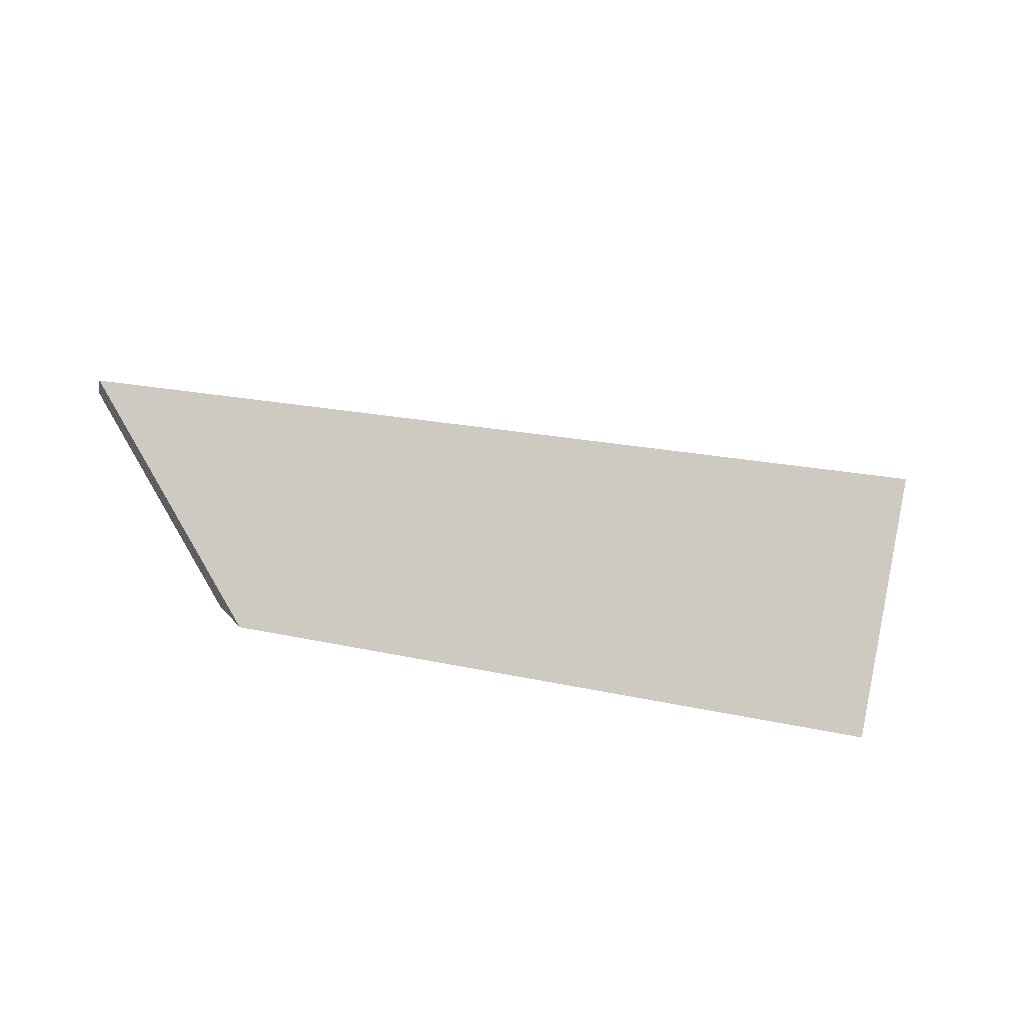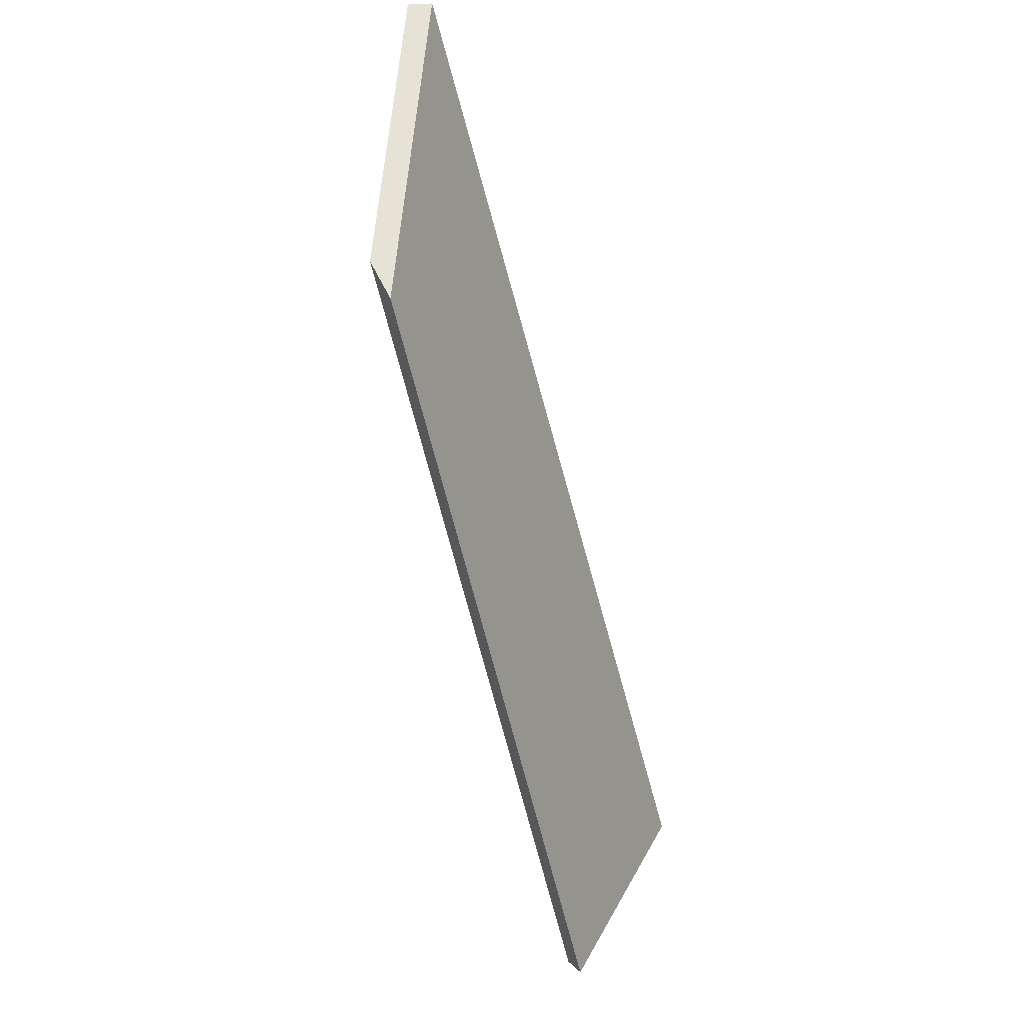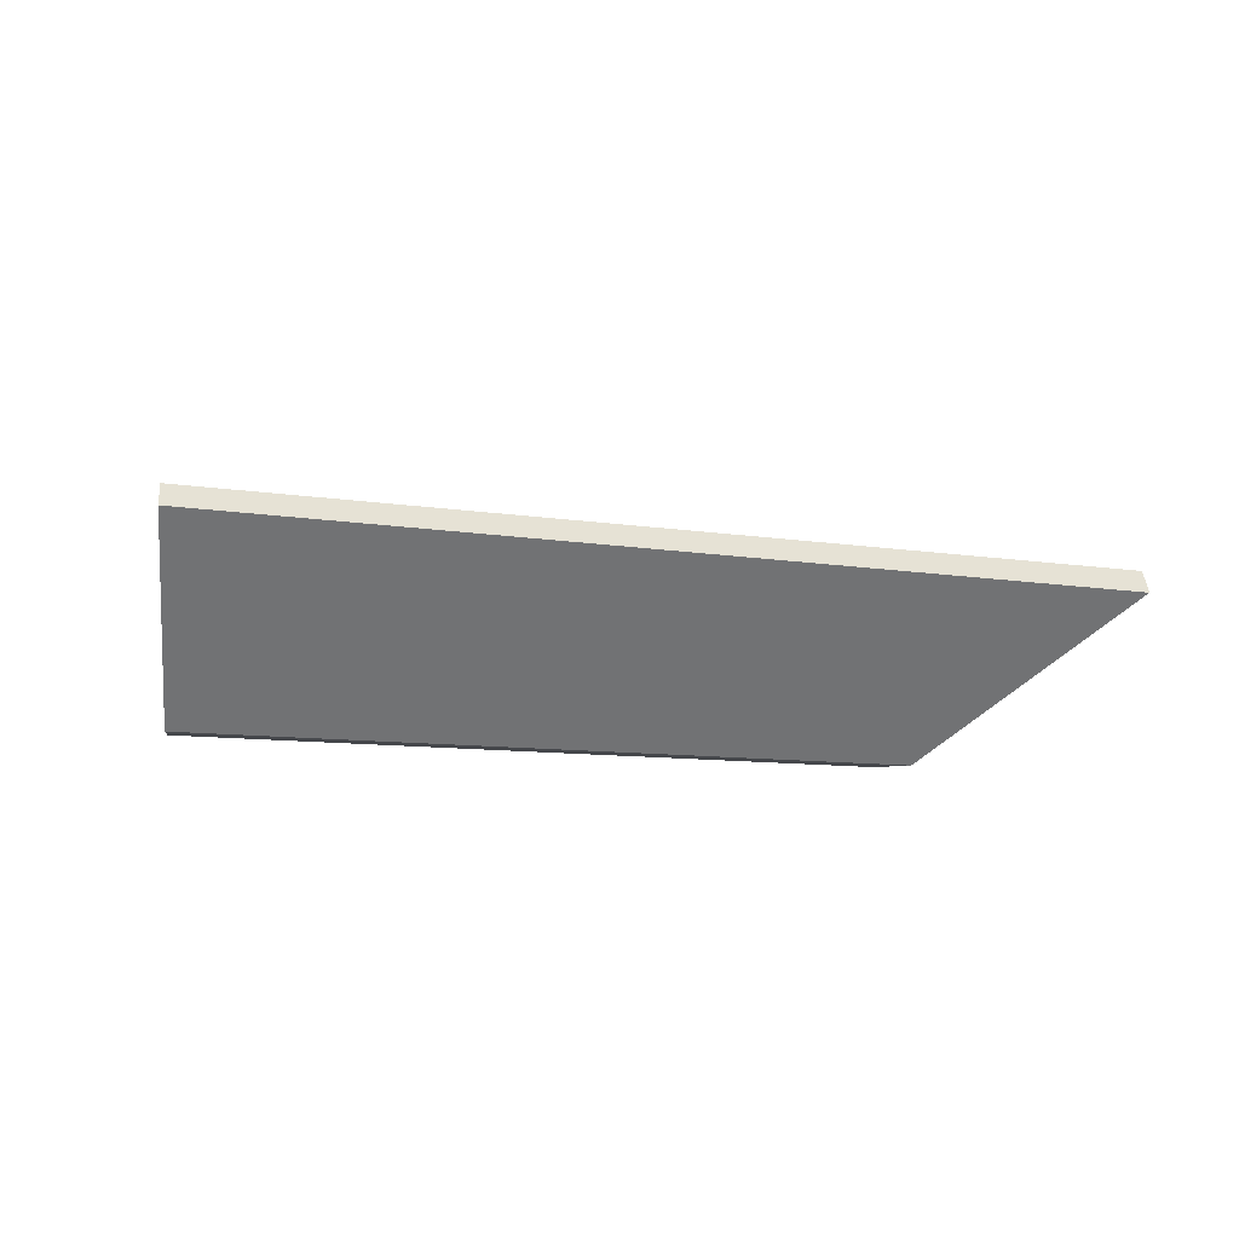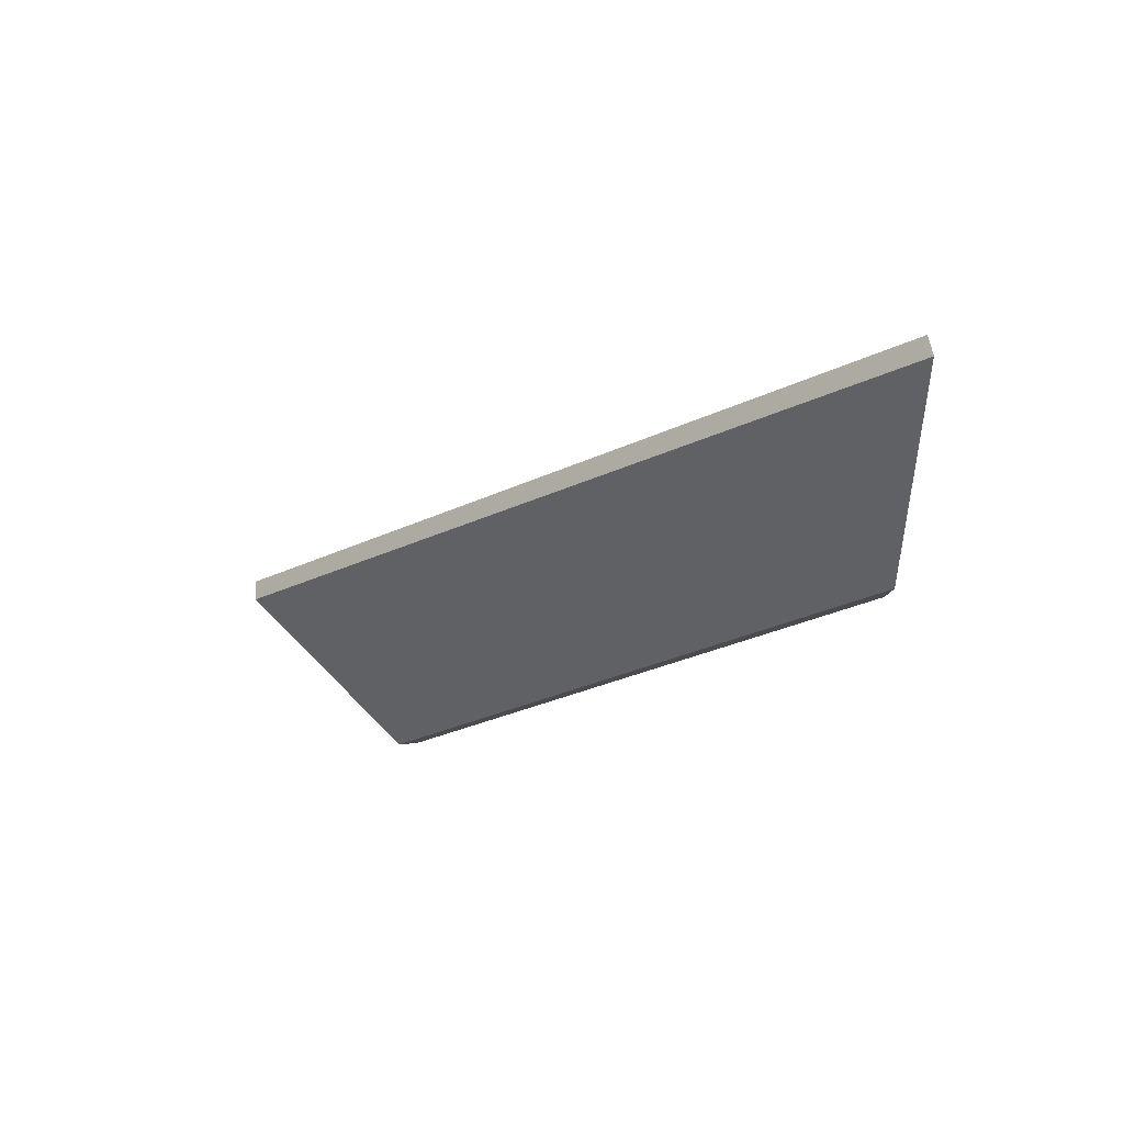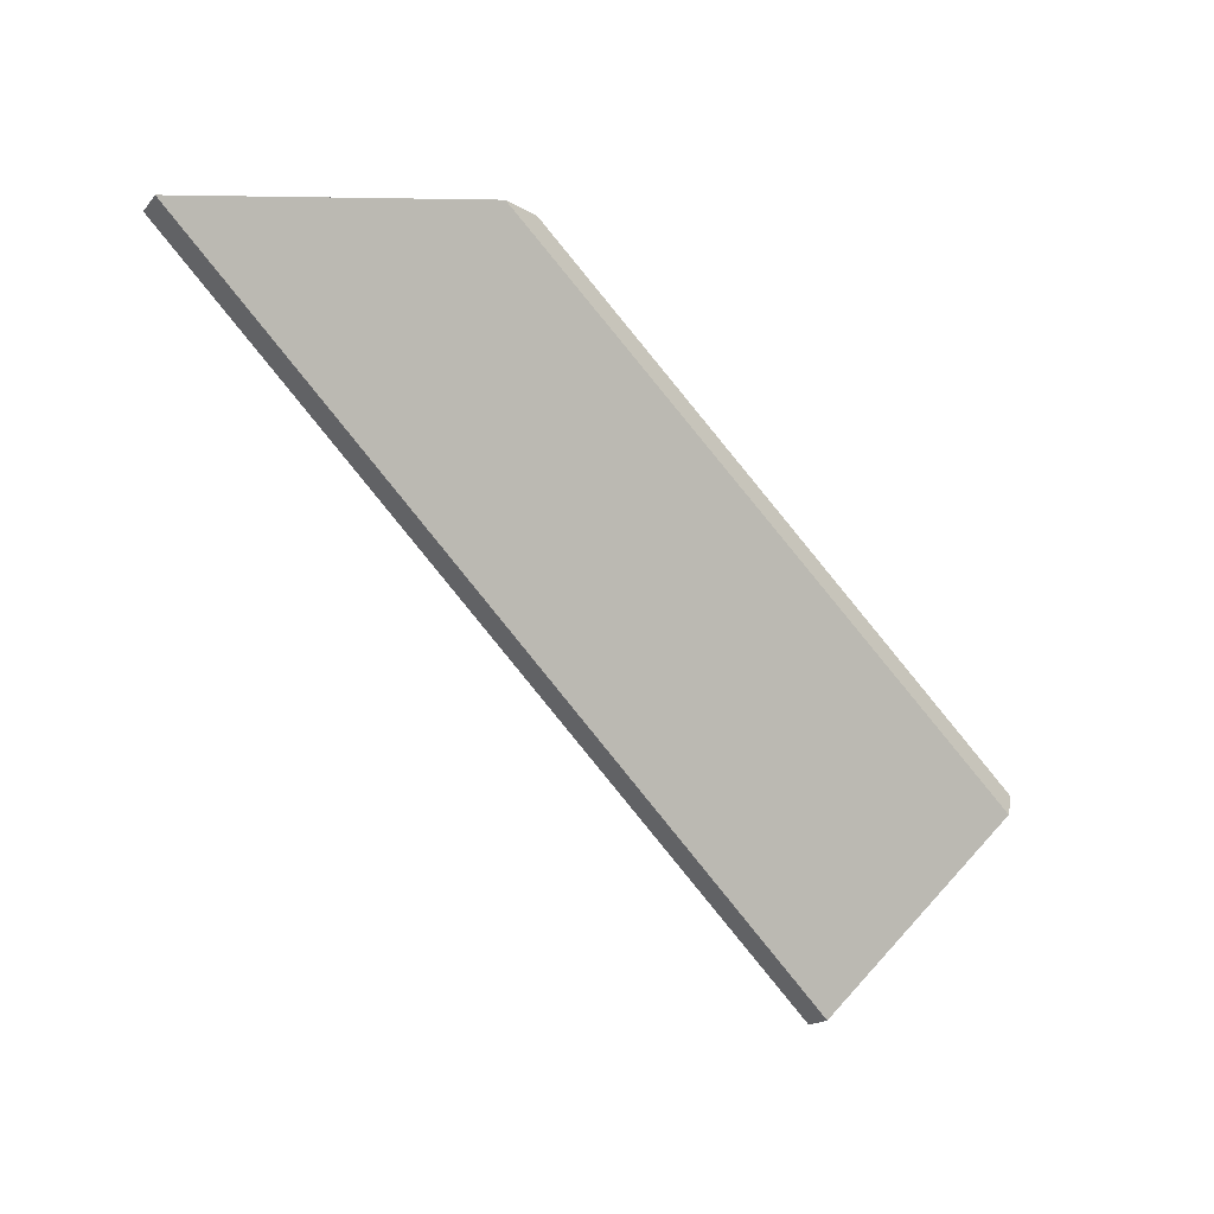
<metadata>
{"format":"obj","ext":"obj","renderer":"f3d","projection":"perspective","resolution":1024,"background":"white","views":[{"elev":53.7,"azim":44.2,"up":"+Y"},{"elev":75.0,"azim":72.8,"up":"+Z"},{"elev":-25.4,"azim":-154.4,"up":"+Y"},{"elev":-21.9,"azim":-102.3,"up":"+Y"},{"elev":-23.1,"azim":-42.8,"up":"+Z"}]}
</metadata>
<code>
v 0.5914 -0.02106 1.651
v 0.6025 -0.03323 1.669
v 0.5437 -0.03323 1.706
v 0.5186 -0.02274 1.701
v 0.519 -0.02058 1.7
v 0.5186 -0.02274 1.701
v 0.5437 -0.03323 1.706
v 0.5477 -0.03255 1.707
v 0.5477 -0.03255 1.707
v 0.5437 -0.03323 1.706
v 0.6025 -0.03323 1.669
v 0.6039 -0.03255 1.671
v 0.6039 -0.03255 1.671
v 0.6025 -0.03323 1.669
v 0.5914 -0.02106 1.651
v 0.5914 -0.01891 1.651
v 0.5914 -0.01891 1.651
v 0.5914 -0.02106 1.651
v 0.5186 -0.02274 1.701
v 0.519 -0.02058 1.7
v 0.519 -0.02058 1.7
v 0.5477 -0.03255 1.707
v 0.6039 -0.03255 1.671
v 0.5914 -0.01891 1.651
f 1 2 3
f 1 3 4
f 5 6 7
f 5 7 8
f 9 10 11
f 9 11 12
f 13 14 15
f 13 15 16
f 17 18 19
f 17 19 20
f 21 22 23
f 21 23 24

</code>
